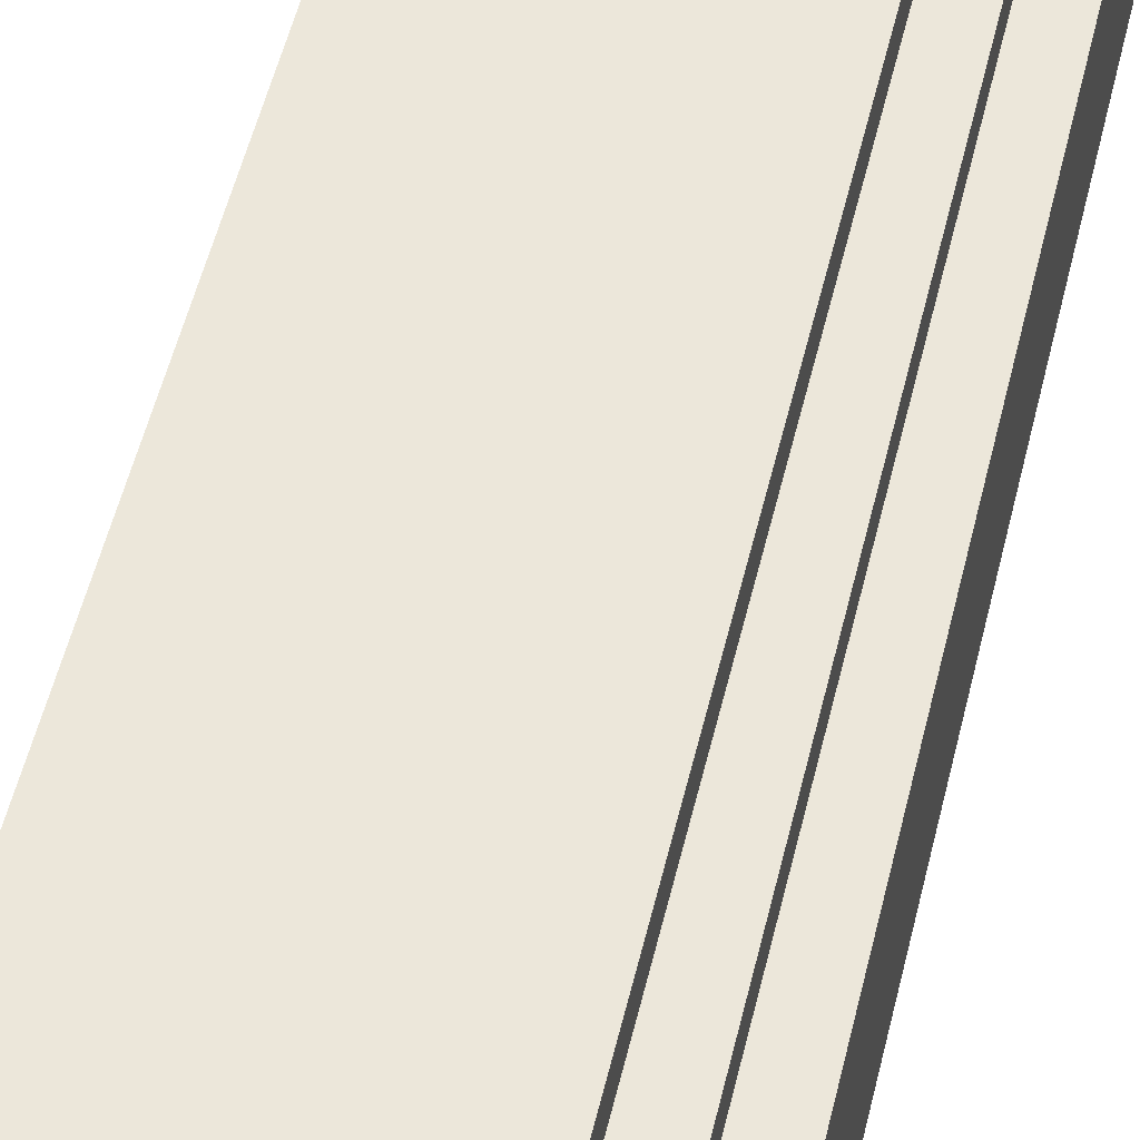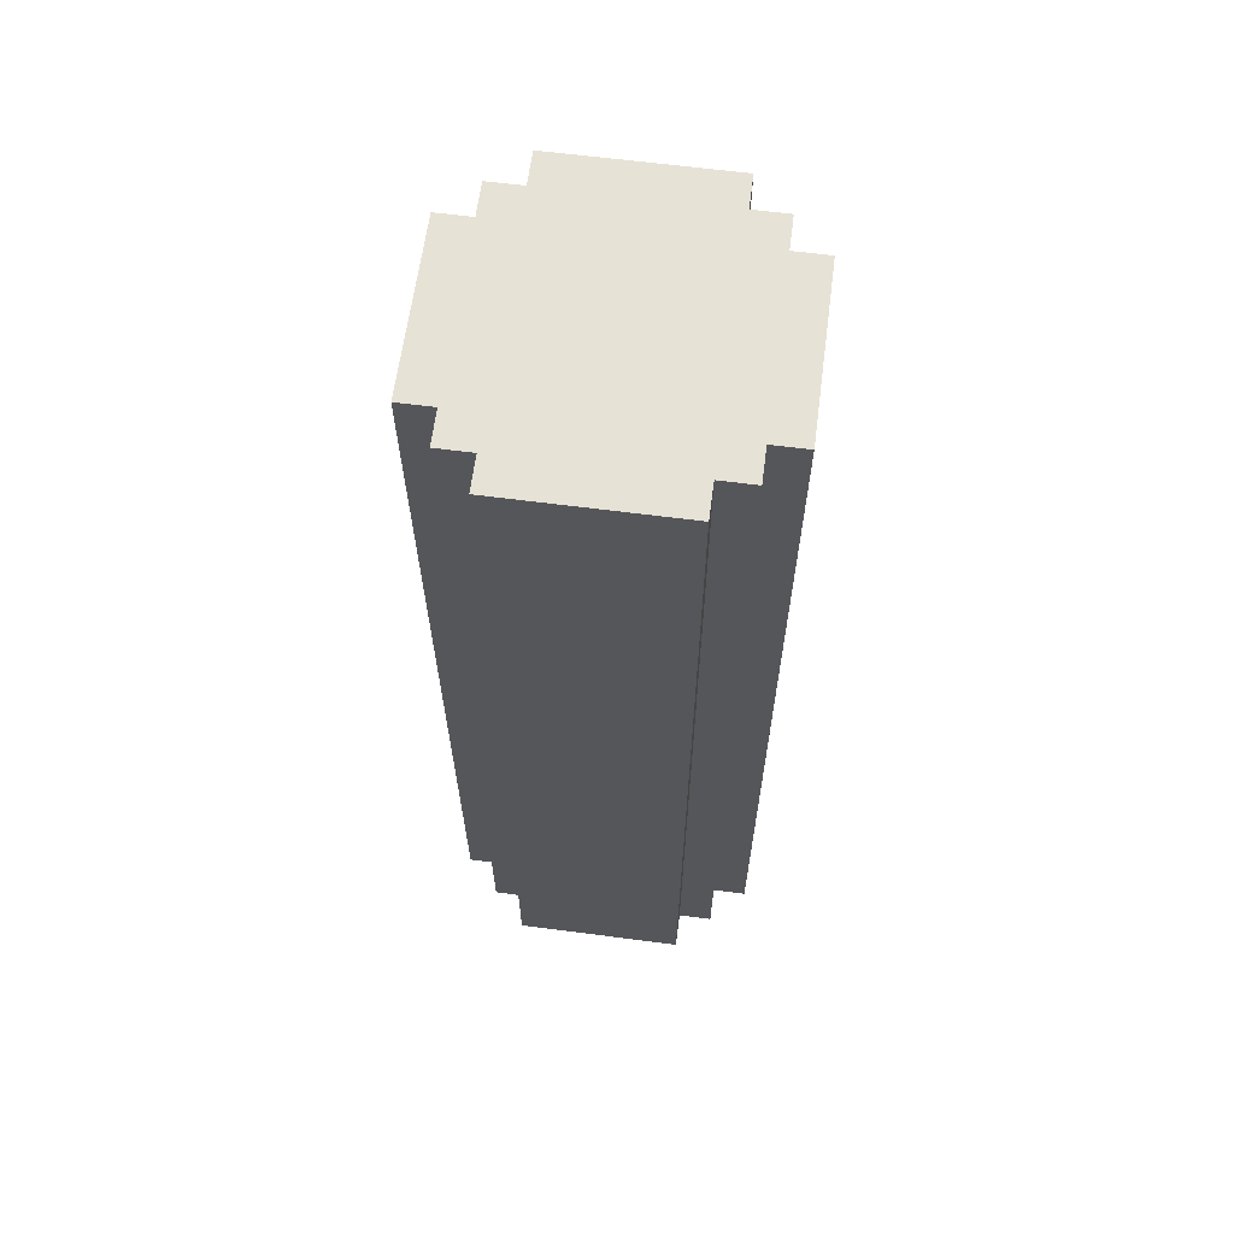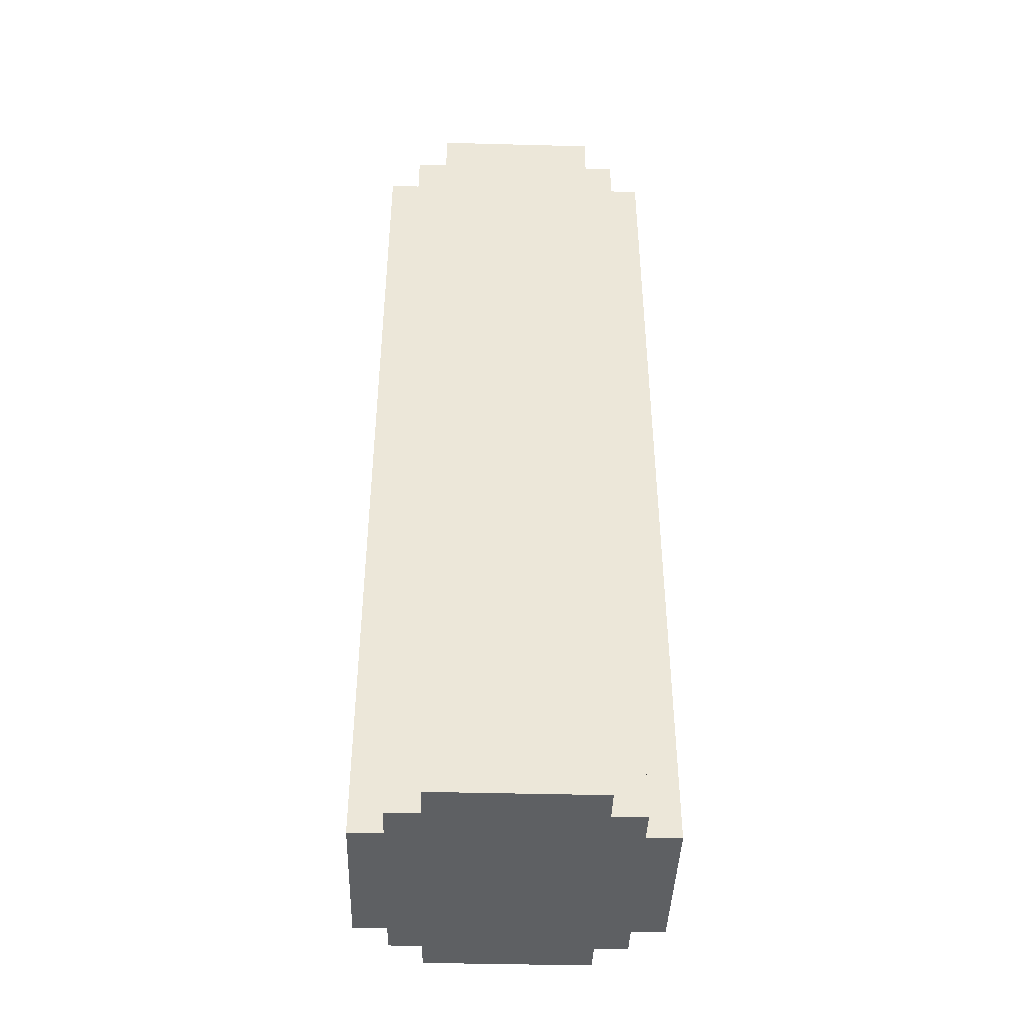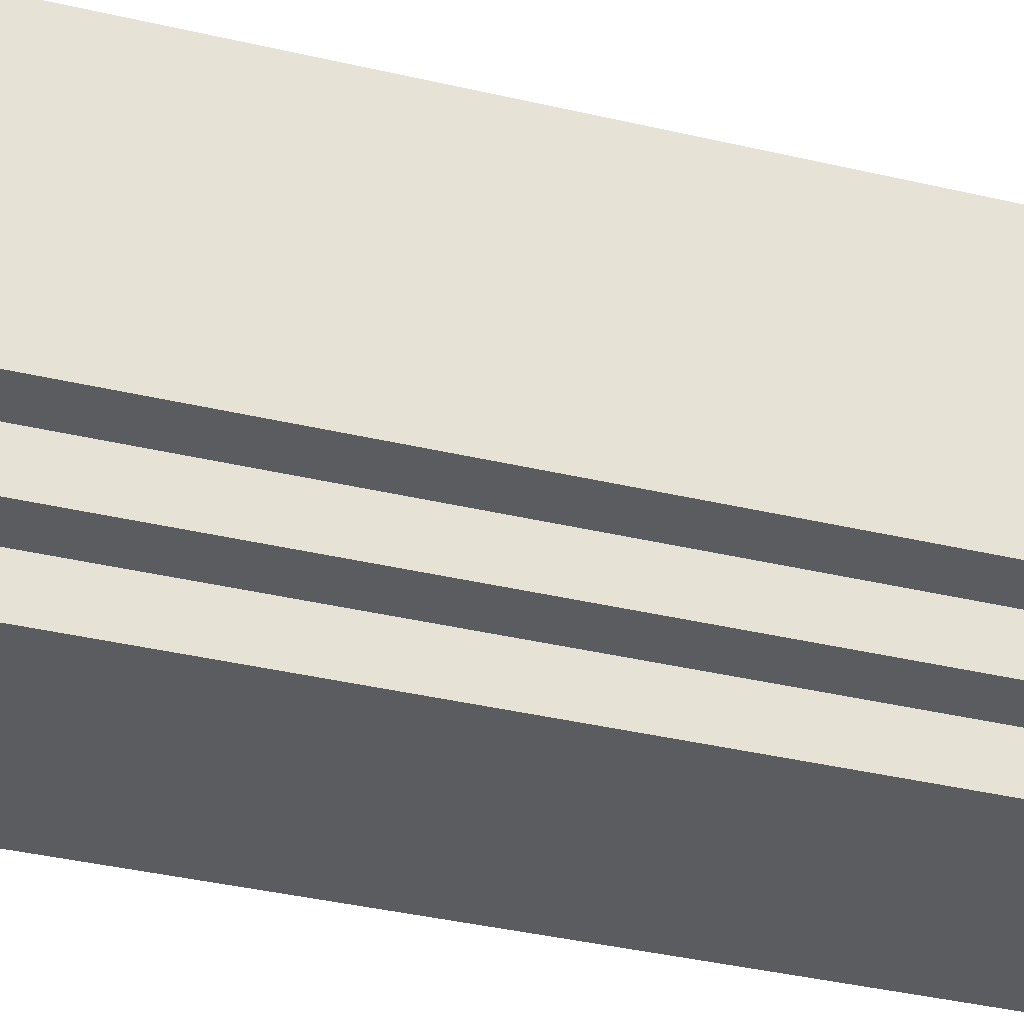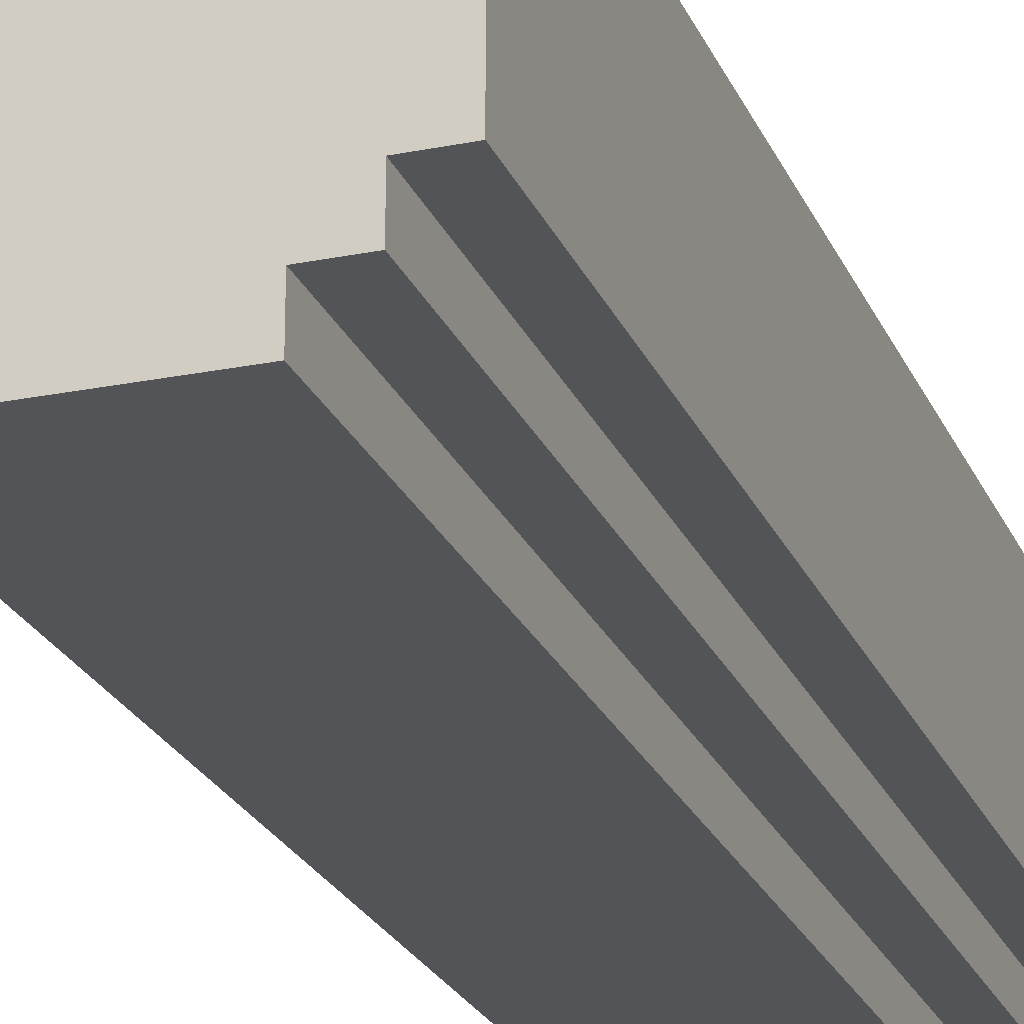
<metadata>
{"format":"obj","ext":"obj","renderer":"f3d","projection":"perspective","resolution":1024,"background":"white","views":[{"elev":54.0,"azim":-166.5,"up":"+Y"},{"elev":63.5,"azim":-172.5,"up":"+Z"},{"elev":-42.5,"azim":178.2,"up":"+Z"},{"elev":-33.6,"azim":-108.4,"up":"+Y"},{"elev":-23.3,"azim":18.8,"up":"+Y"}]}
</metadata>
<code>
o
v 22.4 1.7 -5.8
v 21.9 1.7 -5.8
v 22.4 1.7 -8.6
v 21.9 1.7 -8.6
v 22.5 1.8 -5.8
v 22.4 1.8 -5.8
v 21.9 1.8 -5.8
v 21.8 1.8 -5.8
v 22.5 1.8 -8.3
v 22.4 1.8 -8.3
v 22.5 1.8 -8.6
v 22.4 1.8 -8.6
v 21.9 1.8 -8.6
v 21.8 1.8 -8.6
v 22.6 1.9 -5.8
v 22.5 1.9 -5.8
v 21.8 1.9 -5.8
v 21.7 1.9 -5.8
v 21.8 1.9 -6
v 21.7 1.9 -6
v 22.6 1.9 -6.2
v 22.5 1.9 -6.2
v 21.8 1.9 -6.4
v 21.7 1.9 -6.4
v 22.6 1.9 -6.5
v 22.5 1.9 -6.5
v 22.6 1.9 -7.9
v 22.5 1.9 -7.9
v 22.6 1.9 -8.3
v 22.5 1.9 -8.3
v 22.6 1.9 -8.6
v 22.5 1.9 -8.6
v 21.8 1.9 -8.6
v 21.7 1.9 -8.6
v 22.6 2.4 -5.8
v 22.5 2.4 -5.8
v 21.8 2.4 -5.8
v 21.7 2.4 -5.8
v 22.5 2.4 -6
v 22.6 2.4 -6.2
v 22.5 2.4 -6.2
v 22.6 2.4 -6.8
v 22.5 2.4 -6.8
v 22.6 2.4 -6.9
v 22.5 2.4 -6.9
v 21.8 2.4 -7.3
v 22.5 2.4 -7.4
v 22.6 2.4 -7.5
v 22.5 2.4 -7.5
v 22.6 2.4 -7.7
v 22.5 2.4 -7.7
v 21.8 2.4 -8.1
v 21.7 2.4 -8.1
v 21.8 2.4 -8.2
v 21.8 2.4 -8.3
v 21.7 2.4 -8.3
v 22.6 2.4 -8.6
v 22.5 2.4 -8.6
v 21.8 2.4 -8.6
v 21.7 2.4 -8.6
v 22.5 2.5 -5.8
v 22.4 2.5 -5.8
v 21.9 2.5 -5.8
v 21.8 2.5 -5.8
v 22.4 2.5 -5.9
v 22.5 2.5 -6
v 22.4 2.5 -6
v 22.4 2.5 -6.3
v 22.4 2.5 -6.5
v 21.9 2.5 -6.7
v 21.9 2.5 -6.8
v 22.4 2.5 -7.2
v 21.9 2.5 -7.3
v 21.8 2.5 -7.3
v 22.5 2.5 -7.4
v 22.4 2.5 -7.4
v 22.5 2.5 -7.5
v 22.4 2.5 -7.5
v 21.9 2.5 -8.2
v 21.8 2.5 -8.2
v 22.5 2.5 -8.6
v 22.4 2.5 -8.6
v 21.9 2.5 -8.6
v 21.8 2.5 -8.6
v 22.4 2.6 -5.8
v 22.2 2.6 -5.8
v 21.9 2.6 -5.8
v 22.4 2.6 -5.9
v 22.3 2.6 -5.9
v 22.2 2.6 -6.1
v 22.1 2.6 -6.1
v 22.3 2.6 -6.2
v 22.2 2.6 -6.2
v 22.1 2.6 -6.2
v 22 2.6 -6.2
v 22.4 2.6 -6.3
v 22.3 2.6 -6.3
v 22.2 2.6 -6.3
v 22.1 2.6 -6.3
v 22.4 2.6 -6.5
v 22.3 2.6 -6.5
v 22.1 2.6 -6.5
v 22 2.6 -6.5
v 22 2.6 -6.7
v 21.9 2.6 -6.7
v 22 2.6 -6.8
v 21.9 2.6 -6.8
v 22.3 2.6 -7
v 22.2 2.6 -7
v 22.4 2.6 -7.2
v 22.3 2.6 -7.2
v 22.4 2.6 -7.4
v 22.3 2.6 -7.4
v 22.2 2.6 -7.4
v 22.1 2.6 -7.4
v 22.3 2.6 -7.5
v 22.2 2.6 -7.5
v 22.2 2.6 -7.7
v 22.1 2.6 -7.7
v 22.3 2.6 -8
v 22.1 2.6 -8
v 22.3 2.6 -8.2
v 22.2 2.6 -8.2
v 22.2 2.6 -8.3
v 22.1 2.6 -8.3
v 22 2.6 -8.3
v 22.1 2.6 -8.4
v 22 2.6 -8.4
v 22.4 2.6 -8.6
v 21.9 2.6 -8.6
v 22.6 1.9 -5.8
v 22.6 1.9 -6.2
v 22.6 1.9 -6.5
v 22.6 1.9 -7.9
v 22.6 1.9 -8.3
v 22.6 1.9 -8.6
v 22.6 2 -6.1
v 22.6 2 -6.2
v 22.6 2 -6.4
v 22.6 2 -6.5
v 22.6 2 -7.9
v 22.6 2 -8.3
v 22.6 2.1 -6
v 22.6 2.1 -6.1
v 22.6 2.1 -6.3
v 22.6 2.1 -6.4
v 22.6 2.1 -7.8
v 22.6 2.1 -7.9
v 22.6 2.2 -5.9
v 22.6 2.2 -6
v 22.6 2.2 -7.6
v 22.6 2.2 -7.8
v 22.6 2.2 -7.9
v 22.6 2.3 -5.8
v 22.6 2.3 -5.9
v 22.6 2.3 -6.2
v 22.6 2.3 -6.3
v 22.6 2.3 -6.8
v 22.6 2.3 -6.9
v 22.6 2.3 -7.5
v 22.6 2.3 -7.6
v 22.6 2.3 -7.7
v 22.6 2.3 -7.8
v 22.6 2.4 -5.8
v 22.6 2.4 -6.2
v 22.6 2.4 -6.8
v 22.6 2.4 -6.9
v 22.6 2.4 -7.5
v 22.6 2.4 -7.7
v 22.6 2.4 -8.6
v 22.5 1.8 -5.8
v 22.5 1.8 -8.3
v 22.5 1.8 -8.6
v 22.5 1.9 -5.8
v 22.5 1.9 -6.2
v 22.5 1.9 -6.5
v 22.5 1.9 -7.9
v 22.5 1.9 -8.3
v 22.5 1.9 -8.6
v 22.5 2.4 -5.8
v 22.5 2.4 -6
v 22.5 2.4 -6.2
v 22.5 2.4 -6.8
v 22.5 2.4 -6.9
v 22.5 2.4 -7.4
v 22.5 2.4 -7.5
v 22.5 2.4 -7.7
v 22.5 2.4 -8.6
v 22.5 2.5 -5.8
v 22.5 2.5 -6
v 22.5 2.5 -7.4
v 22.5 2.5 -7.5
v 22.5 2.5 -8.6
v 22.4 1.7 -5.8
v 22.4 1.7 -8.6
v 22.4 1.8 -5.8
v 22.4 1.8 -8.3
v 22.4 1.8 -8.6
v 22.4 2.5 -5.8
v 22.4 2.5 -5.9
v 22.4 2.5 -6
v 22.4 2.5 -6.3
v 22.4 2.5 -6.5
v 22.4 2.5 -7.2
v 22.4 2.5 -7.4
v 22.4 2.5 -7.5
v 22.4 2.5 -8.6
v 22.4 2.6 -5.8
v 22.4 2.6 -5.9
v 22.4 2.6 -6.3
v 22.4 2.6 -6.5
v 22.4 2.6 -7.2
v 22.4 2.6 -7.4
v 22.4 2.6 -8.6
v 21.9 1.7 -5.8
v 21.9 1.7 -8.6
v 21.9 1.8 -5.8
v 21.9 1.8 -8.6
v 21.9 2.5 -5.8
v 21.9 2.5 -6.7
v 21.9 2.5 -6.8
v 21.9 2.5 -7.3
v 21.9 2.5 -8.2
v 21.9 2.5 -8.6
v 21.9 2.6 -5.8
v 21.9 2.6 -6.7
v 21.9 2.6 -6.8
v 21.9 2.6 -8.6
v 21.8 1.8 -5.8
v 21.8 1.8 -8.6
v 21.8 1.9 -5.8
v 21.8 1.9 -6
v 21.8 1.9 -6.4
v 21.8 1.9 -8.6
v 21.8 2.4 -5.8
v 21.8 2.4 -7.3
v 21.8 2.4 -8.1
v 21.8 2.4 -8.2
v 21.8 2.4 -8.3
v 21.8 2.4 -8.6
v 21.8 2.5 -5.8
v 21.8 2.5 -7.3
v 21.8 2.5 -8.2
v 21.8 2.5 -8.6
v 21.7 1.9 -5.8
v 21.7 1.9 -6
v 21.7 1.9 -6.4
v 21.7 1.9 -8.6
v 21.7 2.1 -5.9
v 21.7 2.1 -6
v 21.7 2.1 -6.4
v 21.7 2.1 -6.5
v 21.7 2.2 -6.1
v 21.7 2.2 -6.2
v 21.7 2.3 -5.9
v 21.7 2.3 -6.1
v 21.7 2.3 -6.2
v 21.7 2.3 -6.5
v 21.7 2.3 -8.1
v 21.7 2.3 -8.3
v 21.7 2.4 -5.8
v 21.7 2.4 -8.1
v 21.7 2.4 -8.3
v 21.7 2.4 -8.6
v 22.6 1.9 -5.8
v 22.6 2.3 -5.8
v 22.6 2.4 -5.8
v 22.5 1.8 -5.8
v 22.5 1.9 -5.8
v 22.5 2.3 -5.8
v 22.5 2.4 -5.8
v 22.5 2.5 -5.8
v 22.4 1.7 -5.8
v 22.4 1.8 -5.8
v 22.4 1.9 -5.8
v 22.4 2 -5.8
v 22.4 2.2 -5.8
v 22.4 2.3 -5.8
v 22.4 2.4 -5.8
v 22.4 2.5 -5.8
v 22.4 2.6 -5.8
v 22.3 1.9 -5.8
v 22.3 2 -5.8
v 22.3 2.1 -5.8
v 22.3 2.2 -5.8
v 22.3 2.3 -5.8
v 22.2 2.5 -5.8
v 22.2 2.6 -5.8
v 22.1 2 -5.8
v 22.1 2.1 -5.8
v 22.1 2.2 -5.8
v 22.1 2.3 -5.8
v 22.1 2.4 -5.8
v 22 2 -5.8
v 22 2.1 -5.8
v 22 2.3 -5.8
v 21.9 1.7 -5.8
v 21.9 1.8 -5.8
v 21.9 1.9 -5.8
v 21.9 2 -5.8
v 21.9 2.1 -5.8
v 21.9 2.4 -5.8
v 21.9 2.5 -5.8
v 21.9 2.6 -5.8
v 21.8 1.8 -5.8
v 21.8 1.9 -5.8
v 21.8 2 -5.8
v 21.8 2.4 -5.8
v 21.8 2.5 -5.8
v 21.7 1.9 -5.8
v 21.7 2.4 -5.8
v 22.6 1.9 -8.6
v 22.6 2.4 -8.6
v 22.5 1.8 -8.6
v 22.5 1.9 -8.6
v 22.5 2.4 -8.6
v 22.5 2.5 -8.6
v 22.4 1.7 -8.6
v 22.4 1.8 -8.6
v 22.4 1.9 -8.6
v 22.4 2.4 -8.6
v 22.4 2.5 -8.6
v 22.4 2.6 -8.6
v 21.9 1.7 -8.6
v 21.9 1.8 -8.6
v 21.9 1.9 -8.6
v 21.9 2.4 -8.6
v 21.9 2.5 -8.6
v 21.9 2.6 -8.6
v 21.8 1.8 -8.6
v 21.8 1.9 -8.6
v 21.8 2.4 -8.6
v 21.8 2.5 -8.6
v 21.7 1.9 -8.6
v 21.7 2.4 -8.6
f 1 2 3
f 3 2 4
f 5 6 9
f 9 6 10
f 9 10 11
f 11 10 12
f 7 8 13
f 13 8 14
f 17 18 19
f 19 18 20
f 15 16 21
f 21 16 22
f 19 20 23
f 23 20 24
f 21 22 25
f 25 22 26
f 25 26 27
f 27 26 28
f 27 28 29
f 29 28 30
f 29 30 31
f 31 30 32
f 23 24 33
f 33 24 34
f 39 36 35
f 40 39 35
f 41 39 40
f 42 41 40
f 43 41 42
f 44 43 42
f 45 43 44
f 46 38 37
f 47 45 44
f 48 47 44
f 49 47 48
f 50 49 48
f 51 49 50
f 52 38 46
f 53 38 52
f 54 53 52
f 55 53 54
f 56 53 55
f 57 51 50
f 58 51 57
f 59 56 55
f 60 56 59
f 65 62 61
f 66 65 61
f 67 65 66
f 68 67 66
f 69 68 66
f 70 64 63
f 71 64 70
f 72 69 66
f 73 64 71
f 74 64 73
f 75 72 66
f 76 72 75
f 77 76 75
f 78 76 77
f 79 74 73
f 80 74 79
f 81 78 77
f 82 78 81
f 83 80 79
f 84 80 83
f 88 86 85
f 89 86 88
f 90 87 86
f 90 86 89
f 91 87 90
f 92 89 88
f 92 90 89
f 92 91 90
f 93 91 92
f 94 87 91
f 94 91 93
f 95 87 94
f 96 93 92
f 96 92 88
f 97 93 96
f 98 95 94
f 98 93 97
f 98 94 93
f 99 95 98
f 100 97 96
f 101 98 97
f 101 97 100
f 101 99 98
f 102 95 99
f 102 99 101
f 103 87 95
f 103 95 102
f 104 102 101
f 104 87 103
f 104 103 102
f 104 101 100
f 105 87 104
f 106 104 100
f 106 105 104
f 107 105 106
f 108 106 100
f 108 107 106
f 109 107 108
f 110 108 100
f 111 109 108
f 111 108 110
f 112 111 110
f 113 109 111
f 113 111 112
f 114 107 109
f 114 109 113
f 115 107 114
f 116 113 112
f 116 114 113
f 116 115 114
f 117 115 116
f 118 117 116
f 118 115 117
f 119 107 115
f 119 115 118
f 120 118 116
f 120 116 112
f 120 119 118
f 121 107 119
f 121 119 120
f 122 120 112
f 122 121 120
f 123 121 122
f 124 123 122
f 124 121 123
f 125 107 121
f 125 121 124
f 126 107 125
f 127 125 124
f 127 126 125
f 128 107 126
f 128 126 127
f 129 124 122
f 129 122 112
f 129 128 127
f 129 127 124
f 130 107 128
f 130 128 129
f 131 132 137
f 132 133 138
f 137 132 138
f 138 133 139
f 133 134 140
f 139 133 140
f 134 135 141
f 140 134 141
f 135 136 142
f 141 135 142
f 131 137 143
f 138 139 144
f 143 137 144
f 137 138 144
f 144 139 145
f 140 141 146
f 145 139 146
f 139 140 146
f 141 142 146
f 146 142 147
f 147 142 148
f 131 143 149
f 144 145 150
f 149 143 150
f 143 144 150
f 145 146 151
f 146 147 151
f 147 148 152
f 151 147 152
f 148 142 153
f 152 148 153
f 131 149 154
f 149 150 155
f 154 149 155
f 150 145 156
f 155 150 156
f 145 151 157
f 156 145 157
f 157 151 158
f 158 151 159
f 159 151 160
f 151 152 161
f 160 151 161
f 161 152 162
f 152 153 163
f 162 152 163
f 155 156 164
f 154 155 164
f 156 157 165
f 164 156 165
f 157 158 165
f 158 159 166
f 165 158 166
f 159 160 167
f 166 159 167
f 161 162 168
f 167 160 168
f 160 161 168
f 162 163 169
f 168 162 169
f 153 142 170
f 169 163 170
f 142 136 170
f 163 153 170
f 171 172 174
f 174 172 175
f 175 172 176
f 176 172 177
f 172 173 178
f 177 172 178
f 178 173 179
f 180 181 189
f 181 182 190
f 189 181 190
f 182 183 190
f 183 184 190
f 184 185 190
f 185 186 191
f 190 185 191
f 187 188 192
f 191 186 192
f 186 187 192
f 192 188 193
f 194 195 196
f 196 195 197
f 197 195 198
f 199 200 208
f 200 201 209
f 208 200 209
f 201 202 209
f 202 203 210
f 209 202 210
f 203 204 211
f 210 203 211
f 204 205 212
f 211 204 212
f 206 207 213
f 212 205 213
f 205 206 213
f 213 207 214
f 217 216 215
f 218 216 217
f 225 220 219
f 226 221 220
f 226 220 225
f 227 224 223
f 227 221 226
f 227 222 221
f 227 223 222
f 228 224 227
f 231 230 229
f 232 230 231
f 233 230 232
f 234 230 233
f 241 236 235
f 242 237 236
f 242 236 241
f 242 238 237
f 243 240 239
f 243 238 242
f 243 239 238
f 244 240 243
f 249 246 245
f 250 247 246
f 250 246 249
f 251 248 247
f 251 247 250
f 252 248 251
f 253 250 249
f 253 251 250
f 253 252 251
f 254 252 253
f 255 249 245
f 255 253 249
f 256 254 253
f 256 253 255
f 257 252 254
f 257 254 256
f 258 248 252
f 258 252 257
f 259 248 258
f 260 248 259
f 261 257 256
f 261 256 255
f 261 255 245
f 261 259 258
f 261 258 257
f 262 260 259
f 262 259 261
f 263 248 260
f 263 260 262
f 264 248 263
f 265 266 269
f 266 267 270
f 269 266 270
f 270 267 271
f 268 269 274
f 269 270 275
f 270 271 275
f 274 269 275
f 275 271 276
f 276 271 277
f 277 271 278
f 271 272 279
f 278 271 279
f 279 272 280
f 274 275 282
f 275 276 282
f 276 277 283
f 282 276 283
f 283 277 284
f 277 278 285
f 284 277 285
f 278 279 286
f 285 278 286
f 280 281 287
f 279 280 287
f 287 281 288
f 283 284 289
f 282 283 289
f 284 285 290
f 289 284 290
f 285 286 291
f 290 285 291
f 286 279 292
f 291 286 292
f 279 287 293
f 292 279 293
f 289 290 294
f 282 289 294
f 290 291 295
f 294 290 295
f 291 292 295
f 292 293 296
f 295 292 296
f 273 274 297
f 274 282 298
f 297 274 298
f 282 294 299
f 298 282 299
f 294 295 299
f 299 295 300
f 295 296 301
f 300 295 301
f 296 293 302
f 301 296 302
f 293 287 302
f 287 288 303
f 302 287 303
f 303 288 304
f 298 299 305
f 299 300 306
f 305 299 306
f 300 301 307
f 306 300 307
f 301 302 307
f 302 303 308
f 307 302 308
f 308 303 309
f 306 307 310
f 307 308 310
f 310 308 311
f 315 313 312
f 316 313 315
f 319 315 314
f 320 316 315
f 320 315 319
f 321 317 316
f 321 316 320
f 322 317 321
f 324 319 318
f 325 320 319
f 325 319 324
f 325 321 320
f 325 322 321
f 326 322 325
f 327 322 326
f 328 323 322
f 328 322 327
f 329 323 328
f 330 326 325
f 331 327 326
f 331 326 330
f 332 328 327
f 332 327 331
f 333 328 332
f 334 332 331
f 335 332 334

</code>
